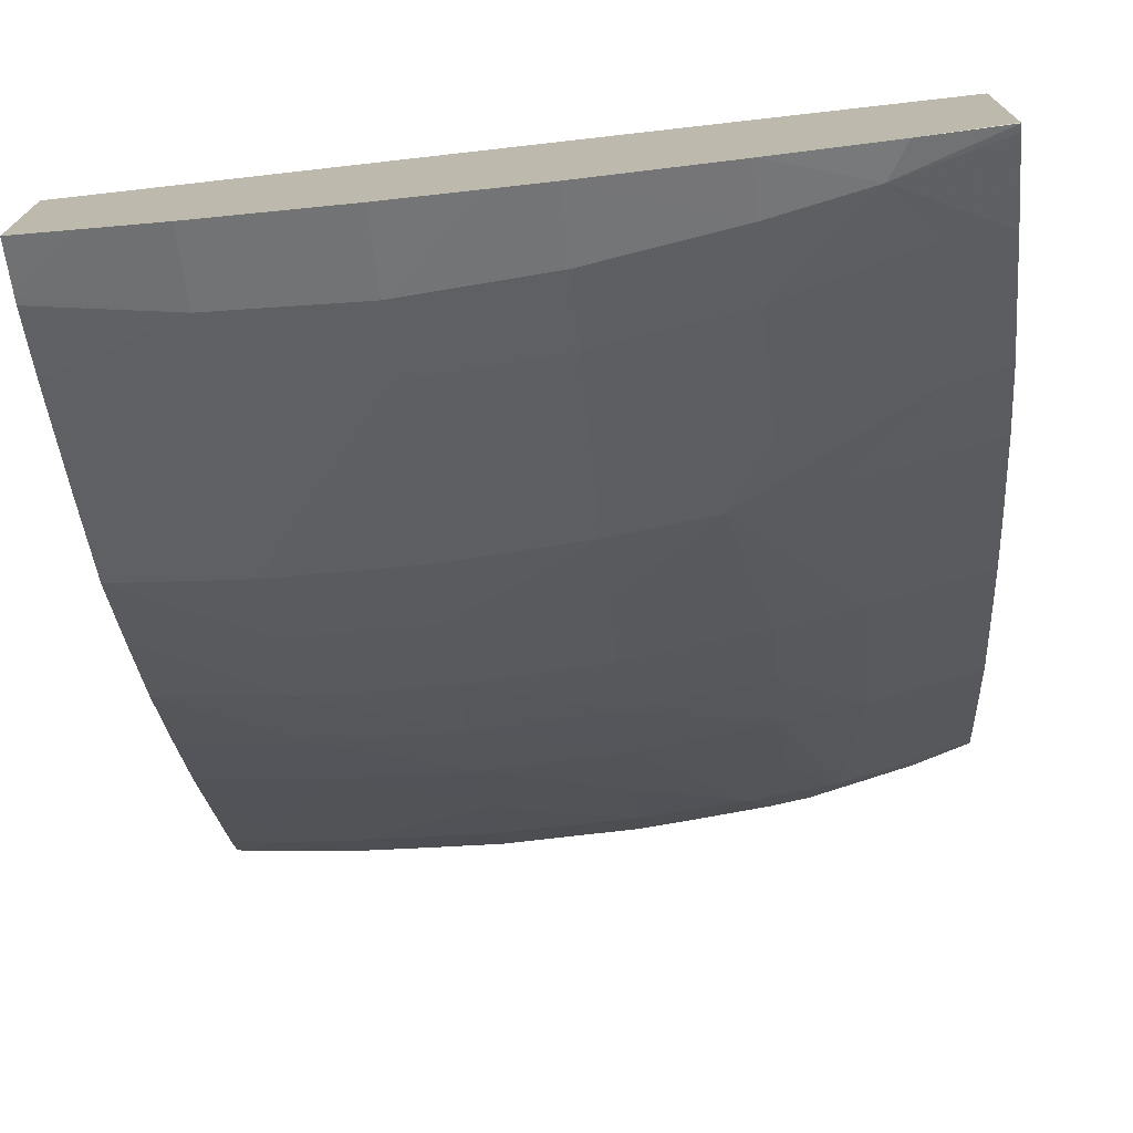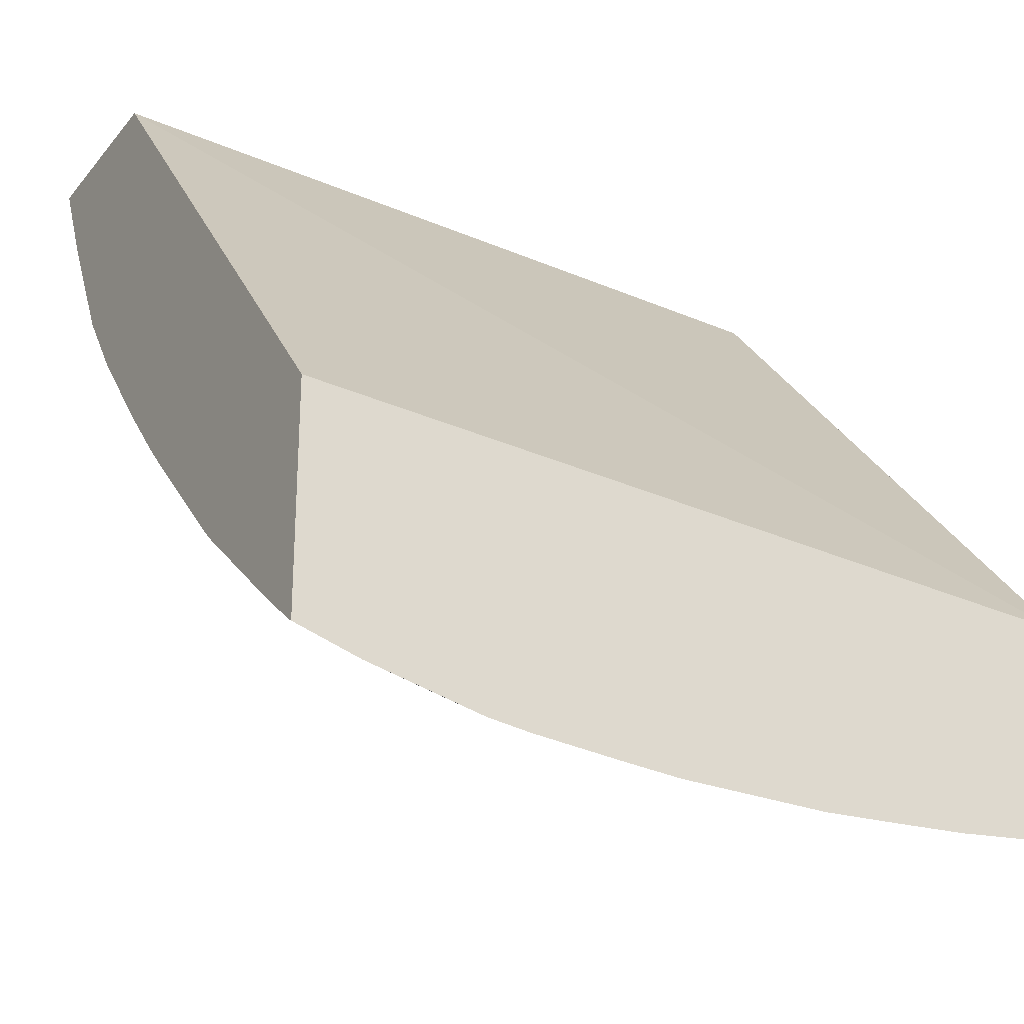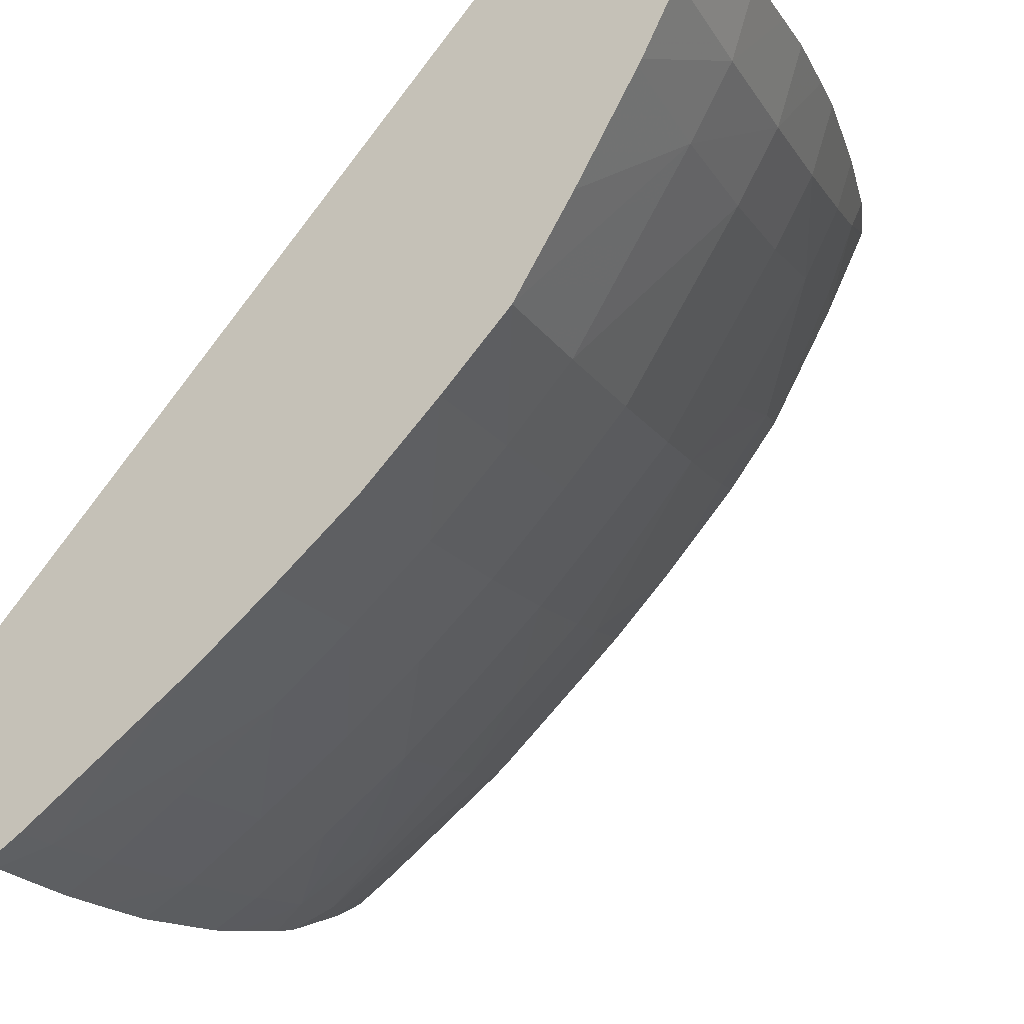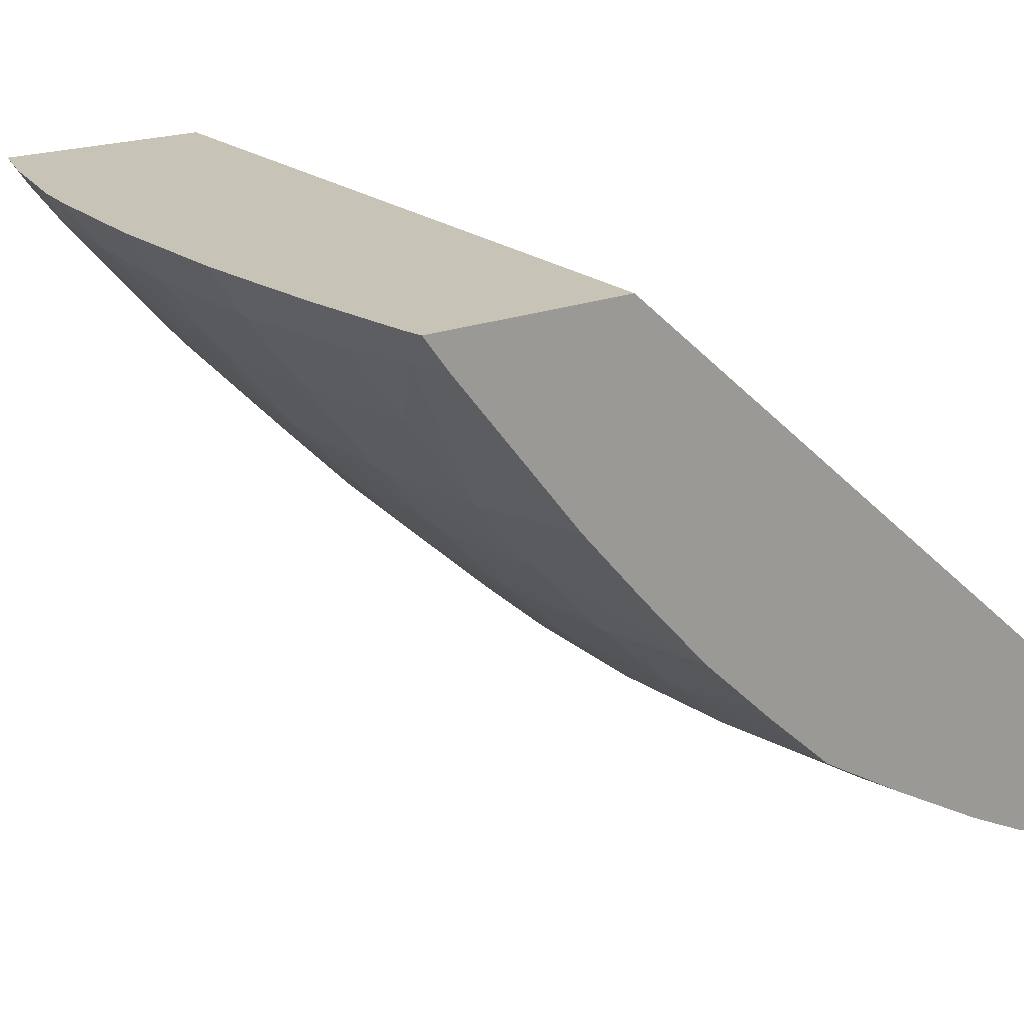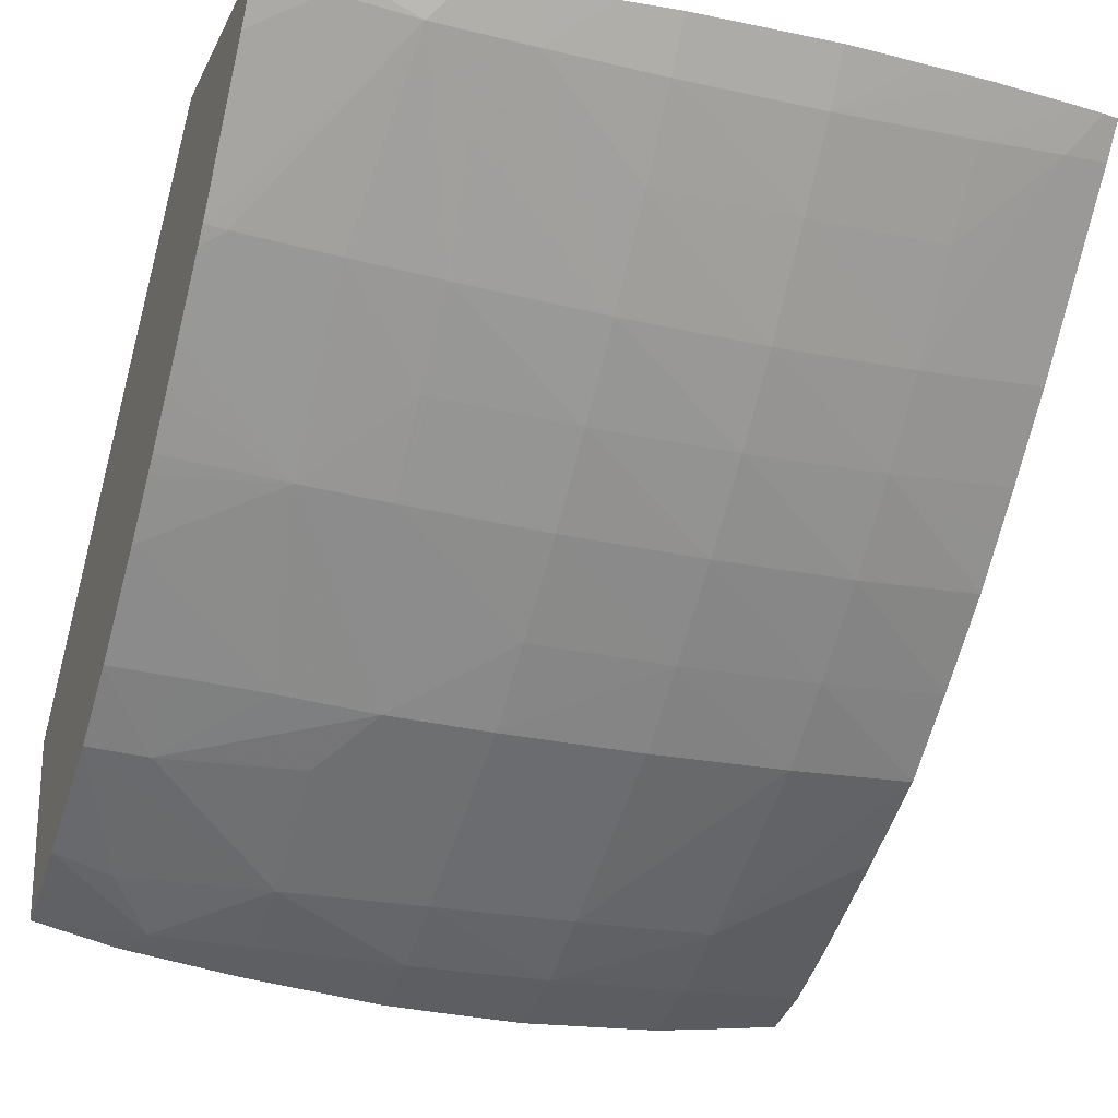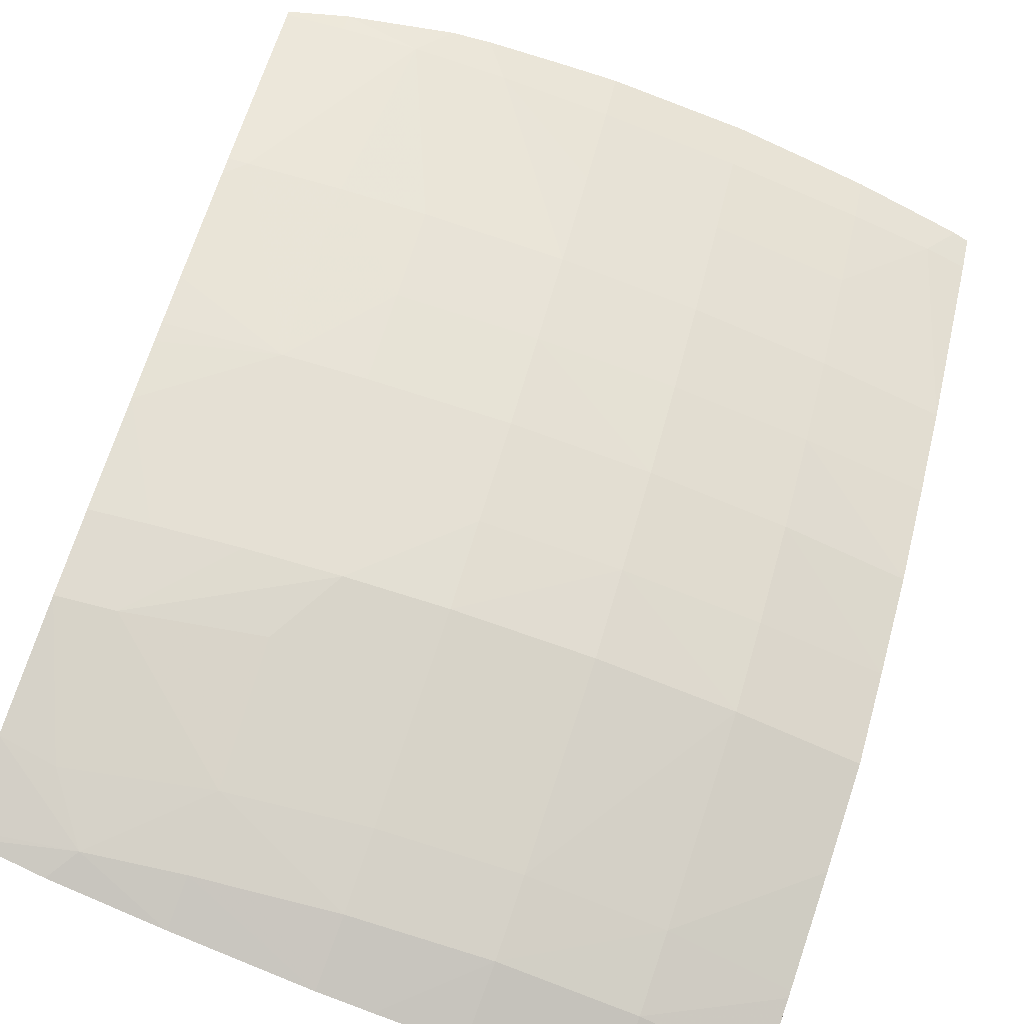
<metadata>
{"format":"obj","ext":"obj","renderer":"f3d","projection":"perspective","resolution":1024,"background":"white","views":[{"elev":-73.3,"azim":5.9,"up":"+Y"},{"elev":-26.6,"azim":149.7,"up":"+Z"},{"elev":-14.8,"azim":-69.2,"up":"+Z"},{"elev":19.8,"azim":-126.8,"up":"+Y"},{"elev":-22.6,"azim":159.4,"up":"+Y"},{"elev":-72.3,"azim":158.4,"up":"+Y"}]}
</metadata>
<code>
v -0.04213 0.01411 0.03586
v -0.04726 0.01376 0.03586
v -0.04213 0.01294 0.03586
v -0.04213 0.01694 0.03245
v -0.04726 0.01694 0.03213
v -0.04726 0.01266 0.03586
v -0.04226 0.0129 0.03586
v -0.04213 0.01293 0.03586
v -0.04213 0.01694 0.03104
v -0.04726 0.01694 0.03077
v -0.04726 0.01276 0.03556
v -0.04684 0.01262 0.03586
v -0.0427 0.0128 0.03586
v -0.04284 0.01284 0.03564
v -0.04213 0.01295 0.03581
v -0.04213 0.01692 0.03106
v -0.04253 0.01694 0.03091
v -0.04715 0.01694 0.03075
v -0.04696 0.0167 0.03089
v -0.04726 0.01673 0.03093
v -0.04726 0.01277 0.03553
v -0.04638 0.01257 0.03586
v -0.04638 0.01272 0.03537
v -0.0435 0.01268 0.03586
v -0.0435 0.01279 0.03553
v -0.0435 0.01303 0.03504
v -0.04252 0.0131 0.03529
v -0.04213 0.0132 0.03527
v -0.04253 0.01683 0.03099
v -0.04213 0.01666 0.03126
v -0.04306 0.01673 0.03092
v -0.04326 0.01694 0.03075
v -0.04698 0.01694 0.03073
v -0.04638 0.01666 0.03086
v -0.04638 0.01618 0.03125
v -0.04638 0.01559 0.03173
v -0.04726 0.01567 0.03179
v -0.04726 0.01278 0.03549
v -0.04581 0.01255 0.03586
v -0.04542 0.01271 0.03534
v -0.04726 0.013 0.03505
v -0.04726 0.01302 0.03501
v -0.04638 0.01299 0.03489
v -0.04446 0.01258 0.03586
v -0.04446 0.01273 0.03539
v -0.04446 0.013 0.03491
v -0.04346 0.01355 0.0342
v -0.04253 0.01359 0.03439
v -0.04213 0.01364 0.03446
v -0.04213 0.01608 0.03175
v -0.04213 0.01585 0.03195
v -0.0437 0.01668 0.03087
v -0.04227 0.01582 0.03193
v -0.04291 0.01573 0.03184
v -0.0435 0.01567 0.03178
v -0.04342 0.01631 0.03123
v -0.04353 0.01694 0.03071
v -0.04638 0.01694 0.03067
v -0.04542 0.01663 0.03084
v -0.04542 0.01615 0.03122
v -0.04542 0.01556 0.0317
v -0.04638 0.01511 0.03216
v -0.04726 0.01519 0.03222
v -0.04542 0.01254 0.03586
v -0.04483 0.01256 0.03586
v -0.04542 0.01297 0.03486
v -0.04726 0.0134 0.03433
v -0.04726 0.01377 0.0337
v -0.04638 0.01373 0.03365
v -0.04542 0.01372 0.03364
v -0.04446 0.01375 0.03368
v -0.04376 0.0138 0.03374
v -0.04312 0.01388 0.03382
v -0.04253 0.01394 0.03391
v -0.04213 0.01398 0.03398
v -0.04213 0.01575 0.03204
v -0.04446 0.01664 0.03084
v -0.04446 0.01694 0.03064
v -0.04408 0.01694 0.03067
v -0.04446 0.01559 0.03171
v -0.04446 0.01616 0.03123
v -0.04293 0.01478 0.03281
v -0.0435 0.01519 0.03226
v -0.04446 0.01511 0.03218
v -0.04595 0.01694 0.03065
v -0.04542 0.01694 0.03062
v -0.04542 0.01508 0.03214
v -0.04638 0.01461 0.03264
v -0.04726 0.01467 0.03271
v -0.04726 0.01419 0.03322
v -0.04638 0.01413 0.03317
v -0.04542 0.01412 0.03316
v -0.04446 0.01415 0.0332
v -0.0435 0.01472 0.03274
v -0.04213 0.0145 0.03336
v -0.04213 0.01536 0.03243
v -0.04213 0.01515 0.03266
v -0.04213 0.01489 0.03292
v -0.04213 0.01479 0.03303
v -0.04446 0.01464 0.03266
v -0.04542 0.0146 0.03262
f 1 2 6
f 1 6 12
f 1 12 22
f 1 22 39
f 1 39 64
f 1 64 65
f 1 65 44
f 1 44 24
f 1 24 13
f 1 13 7
f 1 7 3
f 1 3 8
f 1 8 15
f 1 15 28
f 1 28 49
f 1 49 75
f 1 75 95
f 1 95 99
f 1 99 98
f 1 98 97
f 1 97 96
f 1 96 76
f 1 76 51
f 1 51 50
f 1 50 30
f 1 30 16
f 1 16 9
f 1 9 4
f 1 4 5
f 1 5 2
f 2 5 10
f 2 10 20
f 2 20 37
f 2 37 63
f 2 63 89
f 2 89 90
f 2 90 68
f 2 68 67
f 2 67 42
f 2 42 41
f 2 41 38
f 2 38 21
f 2 21 11
f 2 11 6
f 3 7 8
f 4 9 17
f 4 17 32
f 4 32 57
f 4 57 79
f 4 79 78
f 4 78 86
f 4 86 85
f 4 85 58
f 4 58 33
f 4 33 18
f 4 18 10
f 4 10 5
f 6 11 12
f 7 13 8
f 8 14 15
f 8 13 14
f 9 16 17
f 10 18 19
f 10 19 20
f 11 21 12
f 12 21 23
f 12 23 22
f 13 24 14
f 14 25 26
f 14 26 27
f 14 27 28
f 14 28 15
f 14 24 25
f 16 29 17
f 16 30 29
f 17 29 31
f 17 31 32
f 18 33 19
f 19 33 34
f 19 34 35
f 19 35 36
f 19 36 37
f 19 37 20
f 21 38 23
f 22 23 39
f 23 40 39
f 23 38 41
f 23 41 42
f 23 42 43
f 23 43 40
f 24 44 25
f 25 44 45
f 25 45 26
f 26 46 47
f 26 47 48
f 26 48 49
f 26 49 27
f 26 45 46
f 27 49 28
f 29 30 50
f 29 50 51
f 29 51 31
f 31 52 32
f 31 51 53
f 31 53 54
f 31 54 55
f 31 55 56
f 31 56 52
f 32 52 57
f 33 58 34
f 34 58 59
f 34 59 60
f 34 60 35
f 35 60 36
f 36 60 61
f 36 61 62
f 36 62 63
f 36 63 37
f 39 40 64
f 40 45 65
f 40 65 64
f 40 43 66
f 40 66 46
f 40 46 45
f 42 67 43
f 43 67 68
f 43 68 69
f 43 69 66
f 44 65 45
f 46 66 70
f 46 70 71
f 46 71 47
f 47 71 72
f 47 72 48
f 48 72 73
f 48 73 74
f 48 74 75
f 48 75 49
f 51 76 53
f 52 77 78
f 52 78 79
f 52 79 57
f 52 56 80
f 52 80 81
f 52 81 77
f 53 76 82
f 53 82 54
f 54 82 83
f 54 83 55
f 55 80 56
f 55 83 84
f 55 84 80
f 58 85 59
f 59 85 86
f 59 86 77
f 59 77 60
f 60 77 81
f 60 81 61
f 61 81 80
f 61 80 87
f 61 87 62
f 62 87 88
f 62 88 89
f 62 89 63
f 66 69 70
f 68 90 91
f 68 91 69
f 69 91 92
f 69 92 70
f 70 92 71
f 71 92 93
f 71 93 72
f 72 93 94
f 72 94 82
f 72 82 73
f 73 82 95
f 73 95 74
f 74 95 75
f 76 96 82
f 77 86 78
f 80 84 87
f 82 94 83
f 82 96 97
f 82 97 98
f 82 98 99
f 82 99 95
f 83 94 100
f 83 100 84
f 84 100 101
f 84 101 87
f 87 101 88
f 88 101 91
f 88 91 90
f 88 90 89
f 91 101 92
f 92 101 100
f 92 100 93
f 93 100 94

</code>
